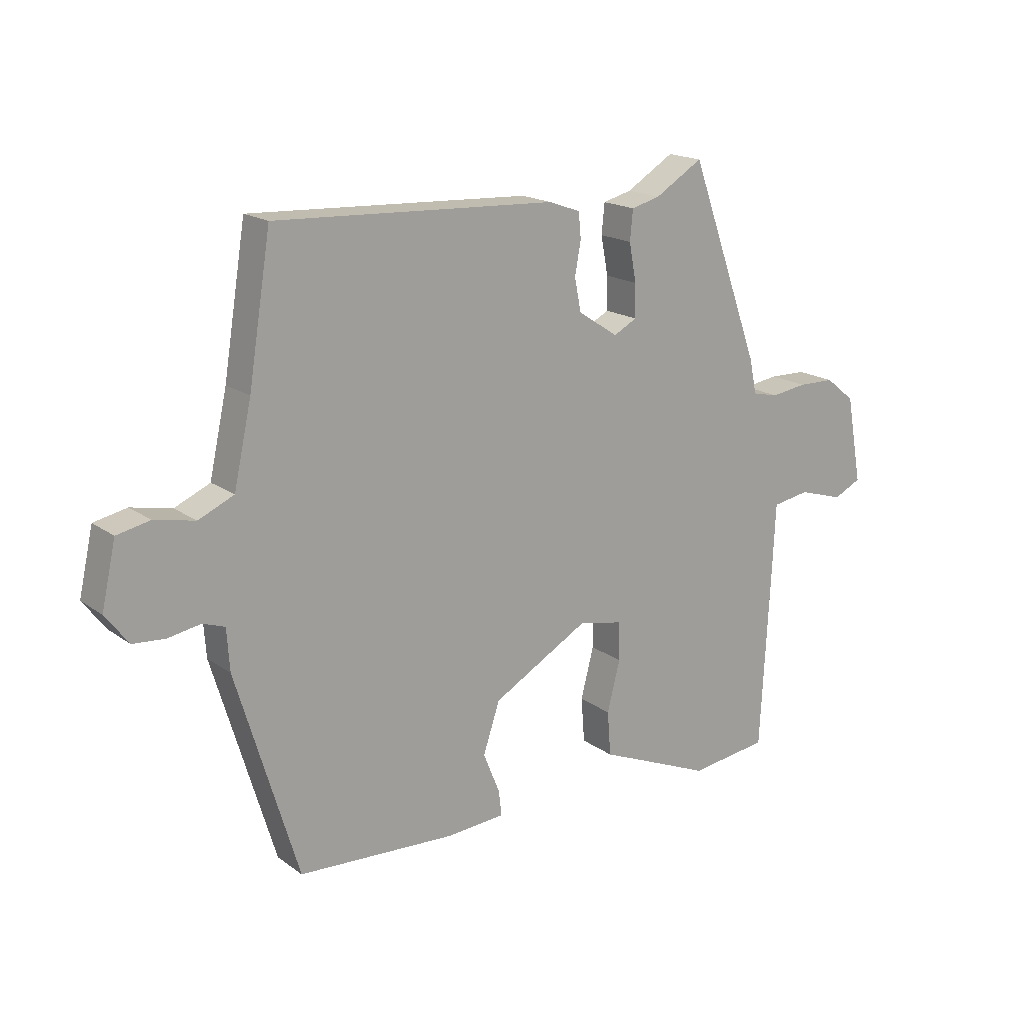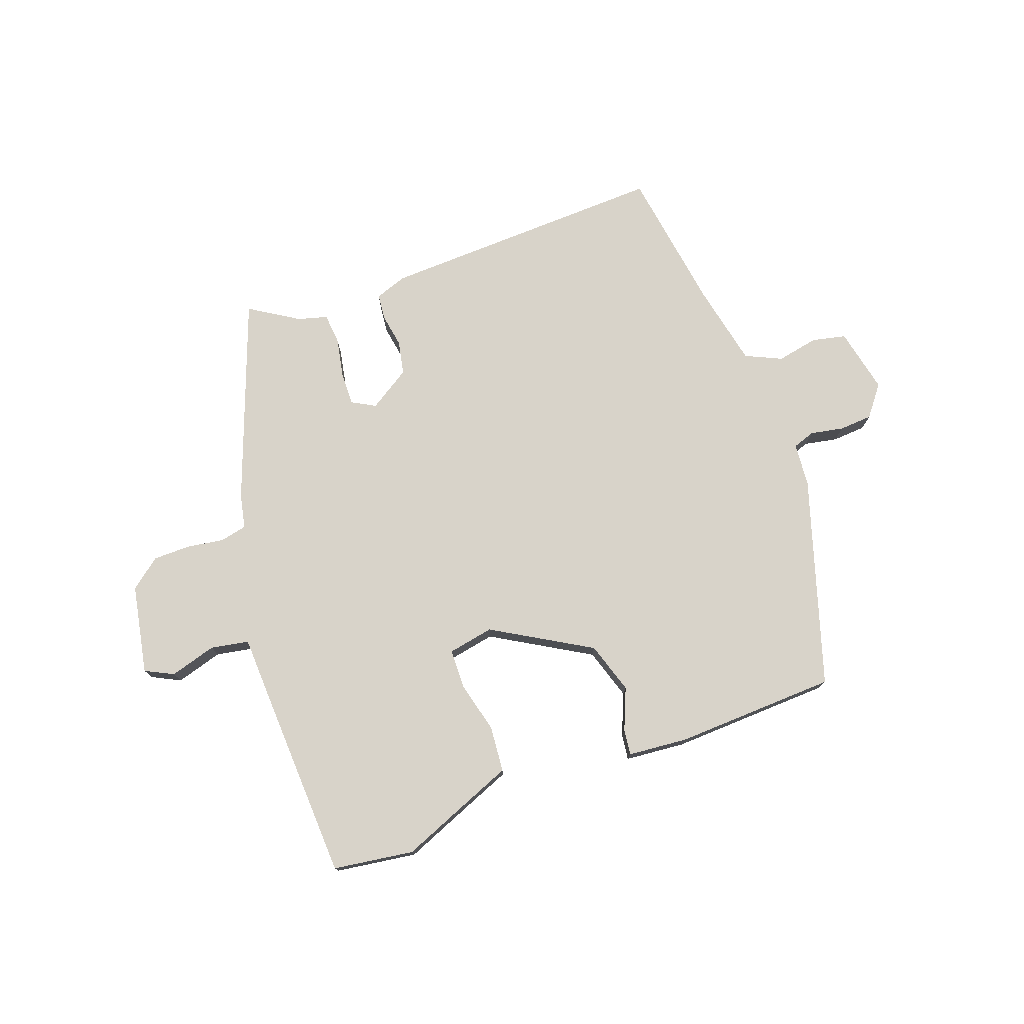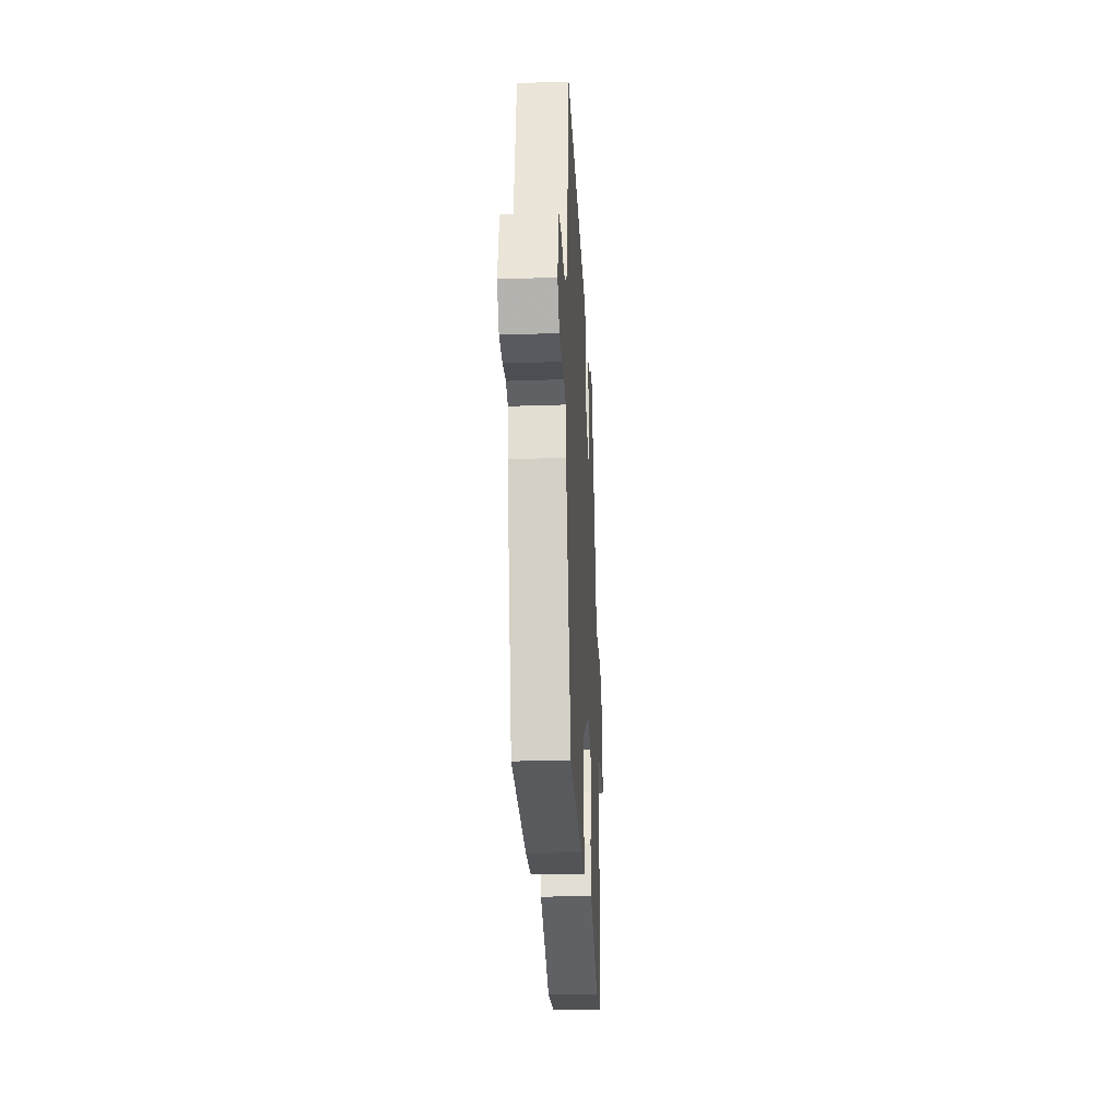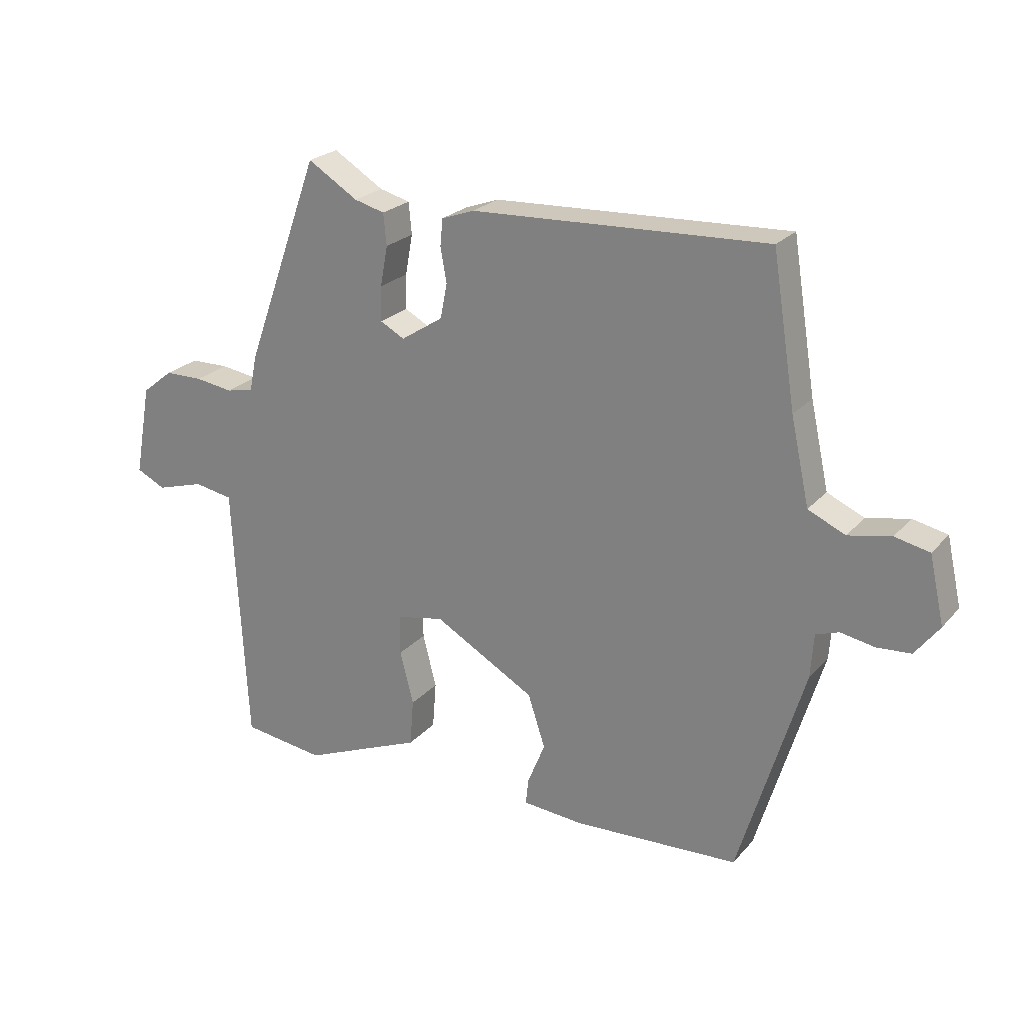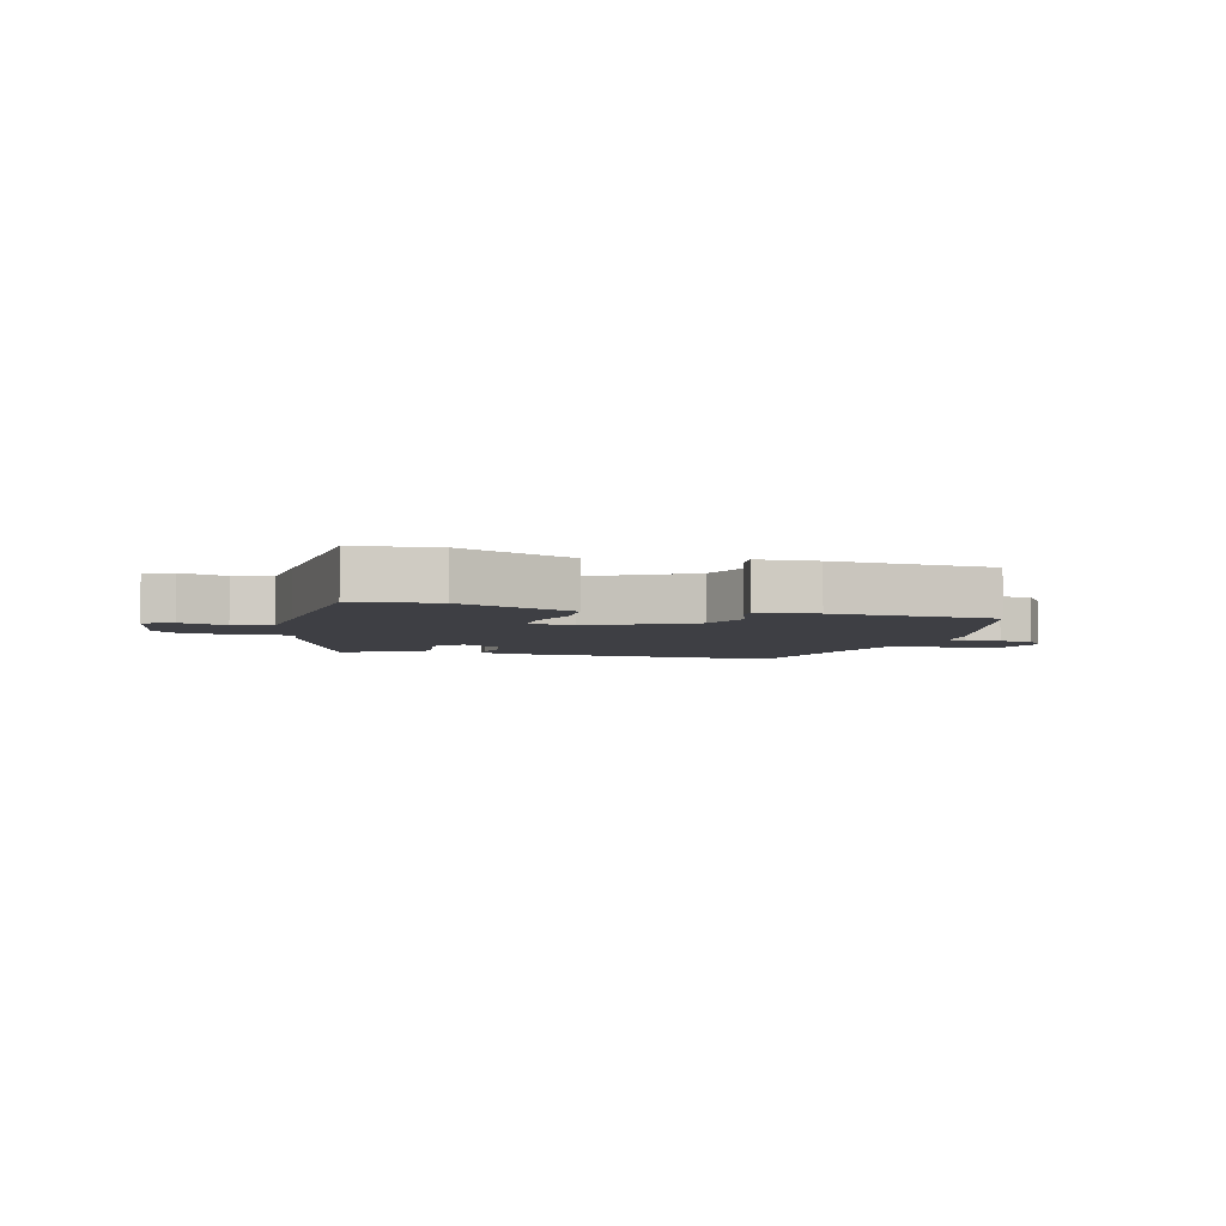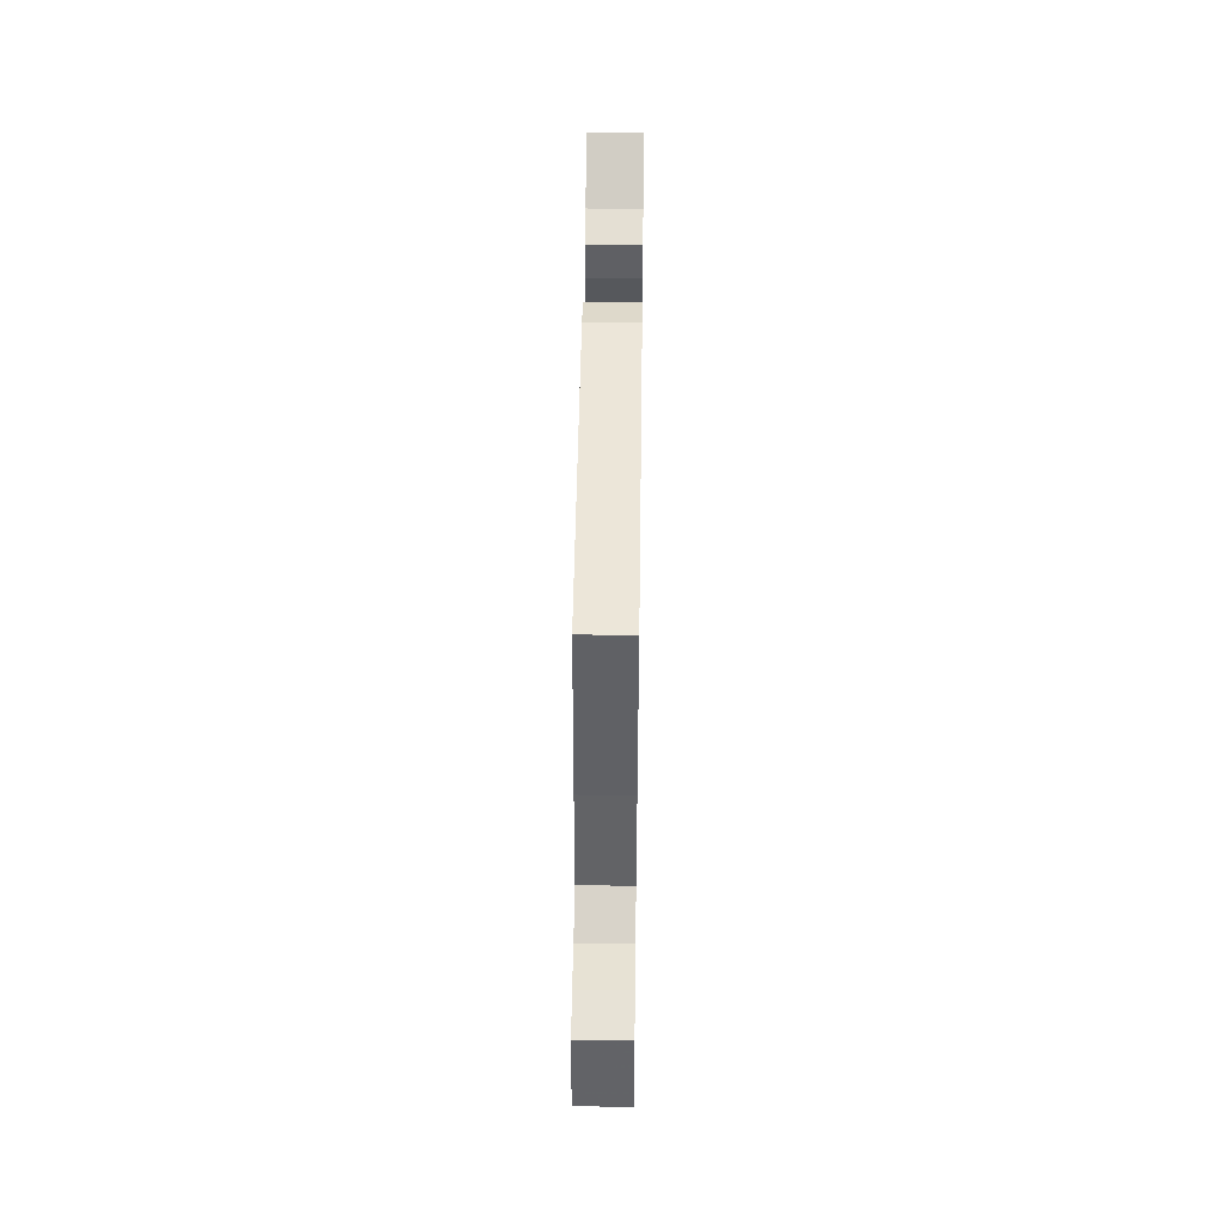
<metadata>
{"format":"obj","ext":"obj","renderer":"f3d","projection":"perspective","resolution":1024,"background":"white","views":[{"elev":17.5,"azim":-35.9,"up":"+Z"},{"elev":76.0,"azim":160.5,"up":"+Y"},{"elev":-27.7,"azim":-87.0,"up":"+Z"},{"elev":23.5,"azim":-149.8,"up":"+Z"},{"elev":-4.5,"azim":163.7,"up":"+Y"},{"elev":51.4,"azim":-89.2,"up":"+Z"}]}
</metadata>
<code>
v -0.432 0.07 0.503
v 0.045 0.07 0.482
v 0.098 0.07 0.463
v 0.102 0.07 0.42
v 0.092 0.07 0.364
v 0.103 0.07 0.308
v 0.171 0.07 0.264
v 0.21 0.07 0.285
v 0.209 0.07 0.341
v 0.197 0.07 0.406
v 0.202 0.07 0.457
v 0.251 0.07 0.47
v 0.332 0.07 0.52
v 0.453 0.07 0.185
v 0.465 0.07 0.127
v 0.509 0.07 0.117
v 0.57 0.07 0.126
v 0.632 0.07 0.125
v 0.682 0.07 0.085
v 0.709 0.07 -0.063
v 0.662 0.07 -0.086
v 0.585 0.07 -0.063
v 0.522 0.07 -0.074
v 0.516 0.07 -0.198
v 0.5 0.07 -0.5
v 0.366 0.07 -0.518
v 0.258 0.07 -0.473
v 0.173 0.07 -0.438
v 0.167 0.07 -0.362
v 0.189 0.07 -0.276
v 0.188 0.07 -0.211
v 0.112 0.07 -0.196
v -0.051 0.07 -0.289
v -0.079 0.07 -0.374
v -0.051 0.07 -0.443
v -0.046 0.07 -0.486
v -0.145 0.07 -0.494
v -0.413 0.07 -0.481
v -0.518 0.07 -0.134
v -0.523 0.07 -0.063
v -0.56 0.07 -0.05
v -0.615 0.07 -0.06
v -0.67 0.07 -0.056
v -0.709 0.07 -0.005
v -0.685 0.07 0.103
v -0.629 0.07 0.115
v -0.56 0.07 0.101
v -0.5 0.07 0.128
v -0.47 0.07 0.265
v -0.432 0 0.503
v 0.045 0 0.482
v 0.098 0 0.463
v 0.102 0 0.42
v 0.092 0 0.364
v 0.103 0 0.308
v 0.171 0 0.264
v 0.21 0 0.285
v 0.209 0 0.341
v 0.197 0 0.406
v 0.202 0 0.457
v 0.251 0 0.47
v 0.332 0 0.52
v 0.453 0 0.185
v 0.465 0 0.127
v 0.509 0 0.117
v 0.57 0 0.126
v 0.632 0 0.125
v 0.682 0 0.085
v 0.709 0 -0.063
v 0.662 0 -0.086
v 0.585 0 -0.063
v 0.522 0 -0.074
v 0.516 0 -0.198
v 0.5 0 -0.5
v 0.366 0 -0.518
v 0.258 0 -0.473
v 0.173 0 -0.438
v 0.167 0 -0.362
v 0.189 0 -0.276
v 0.188 0 -0.211
v 0.112 0 -0.196
v -0.051 0 -0.289
v -0.079 0 -0.374
v -0.051 0 -0.443
v -0.046 0 -0.486
v -0.145 0 -0.494
v -0.413 0 -0.481
v -0.518 0 -0.134
v -0.523 0 -0.063
v -0.56 0 -0.05
v -0.615 0 -0.06
v -0.67 0 -0.056
v -0.709 0 -0.005
v -0.685 0 0.103
v -0.629 0 0.115
v -0.56 0 0.101
v -0.5 0 0.128
v -0.47 0 0.265
f 45 46 47
f 44 45 47
f 43 44 47
f 42 43 47
f 41 42 47
f 40 41 47 48
f 40 48 49
f 39 40 49
f 38 39 49
f 37 38 49
f 36 37 49
f 35 36 49
f 34 35 49
f 27 28 29 30
f 27 30 31
f 26 27 31
f 25 26 31
f 24 25 31
f 23 24 31
f 20 21 22
f 19 20 22
f 18 19 22
f 17 18 22
f 16 17 22
f 15 16 22 23
f 12 13 14 15
f 12 15 23
f 11 12 23
f 10 11 23
f 9 10 23
f 8 9 23
f 23 31 32
f 8 23 32
f 7 8 32
f 3 4 5
f 2 3 5
f 1 2 5
f 49 1 5
f 34 49 5
f 33 34 5
f 6 7 32 33
f 5 6 33
f 96 95 94
f 96 94 93
f 96 93 92
f 96 92 91
f 96 91 90
f 97 96 90 89
f 98 97 89
f 98 89 88
f 98 88 87
f 98 87 86
f 98 86 85
f 98 85 84
f 98 84 83
f 79 78 77 76
f 80 79 76
f 80 76 75
f 80 75 74
f 80 74 73
f 80 73 72
f 71 70 69
f 71 69 68
f 71 68 67
f 71 67 66
f 71 66 65
f 72 71 65 64
f 64 63 62 61
f 72 64 61
f 72 61 60
f 72 60 59
f 72 59 58
f 72 58 57
f 81 80 72
f 81 72 57
f 81 57 56
f 54 53 52
f 54 52 51
f 54 51 50
f 54 50 98
f 54 98 83
f 54 83 82
f 82 81 56 55
f 82 55 54
f 1 50 51 2
f 2 51 52 3
f 3 52 53 4
f 4 53 54 5
f 5 54 55 6
f 6 55 56 7
f 7 56 57 8
f 8 57 58 9
f 9 58 59 10
f 10 59 60 11
f 11 60 61 12
f 12 61 62 13
f 13 62 63 14
f 14 63 64 15
f 15 64 65 16
f 16 65 66 17
f 17 66 67 18
f 18 67 68 19
f 19 68 69 20
f 20 69 70 21
f 21 70 71 22
f 22 71 72 23
f 23 72 73 24
f 24 73 74 25
f 25 74 75 26
f 26 75 76 27
f 27 76 77 28
f 28 77 78 29
f 29 78 79 30
f 30 79 80 31
f 31 80 81 32
f 32 81 82 33
f 33 82 83 34
f 34 83 84 35
f 35 84 85 36
f 36 85 86 37
f 37 86 87 38
f 38 87 88 39
f 39 88 89 40
f 40 89 90 41
f 41 90 91 42
f 42 91 92 43
f 43 92 93 44
f 44 93 94 45
f 45 94 95 46
f 46 95 96 47
f 47 96 97 48
f 48 97 98 49
f 49 98 50 1

</code>
